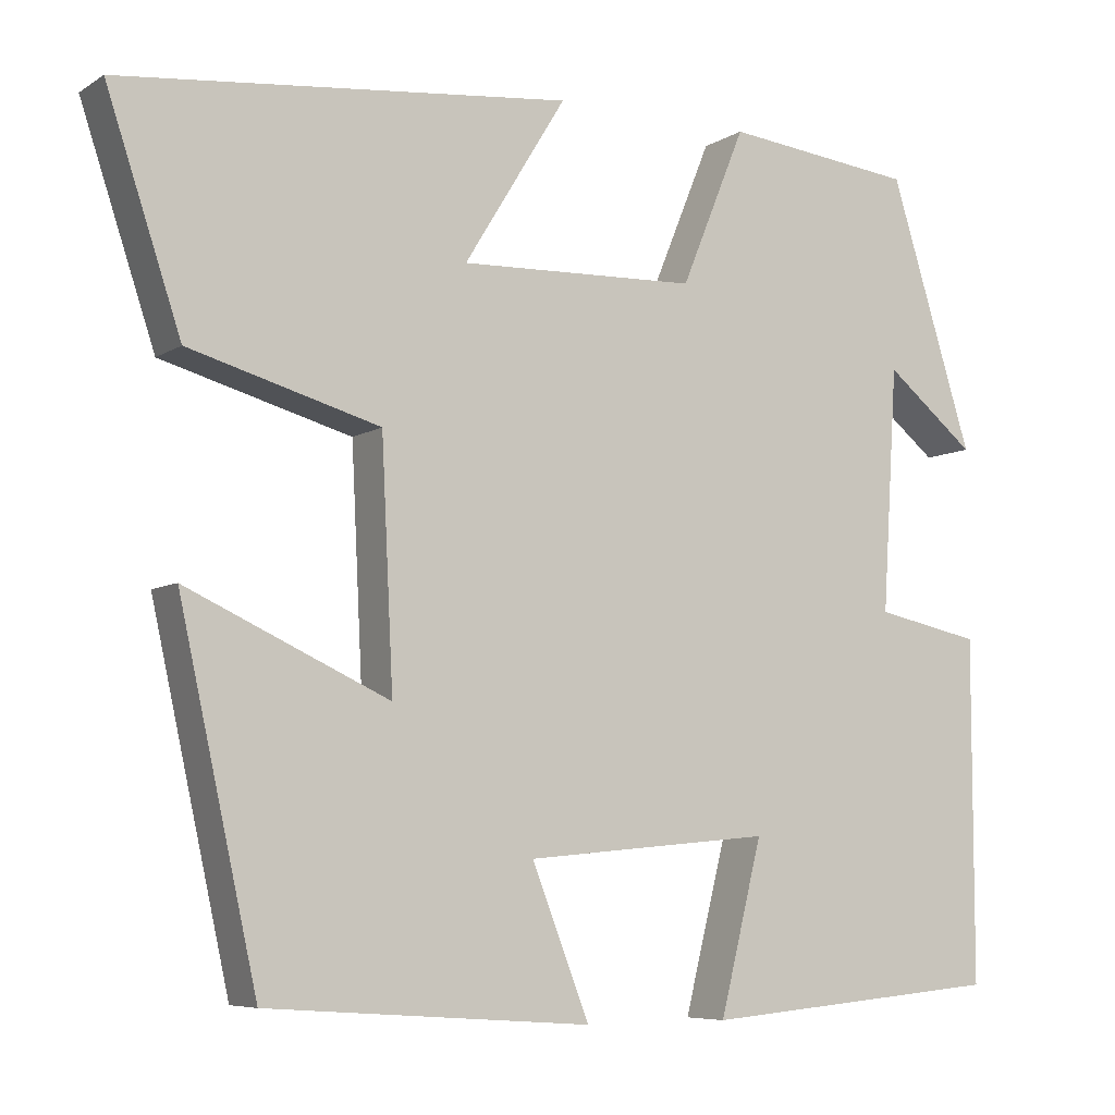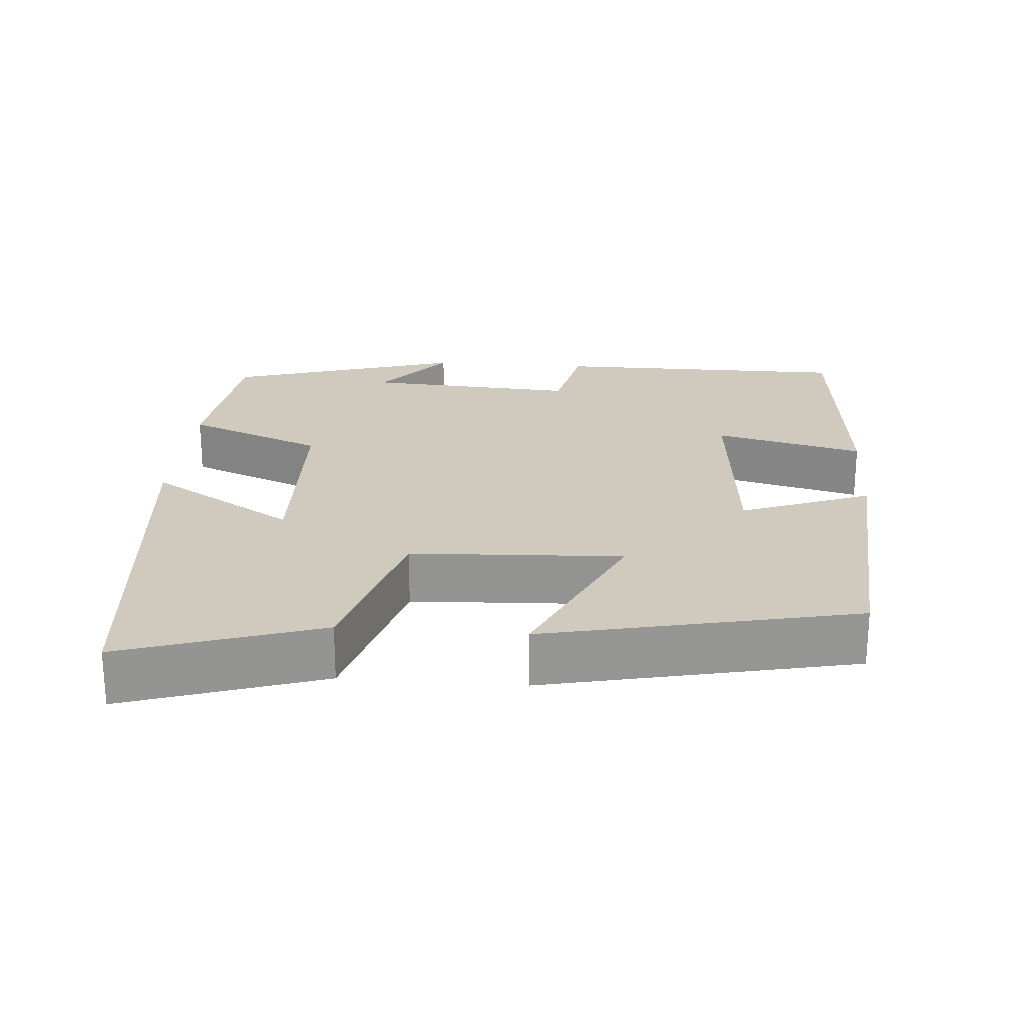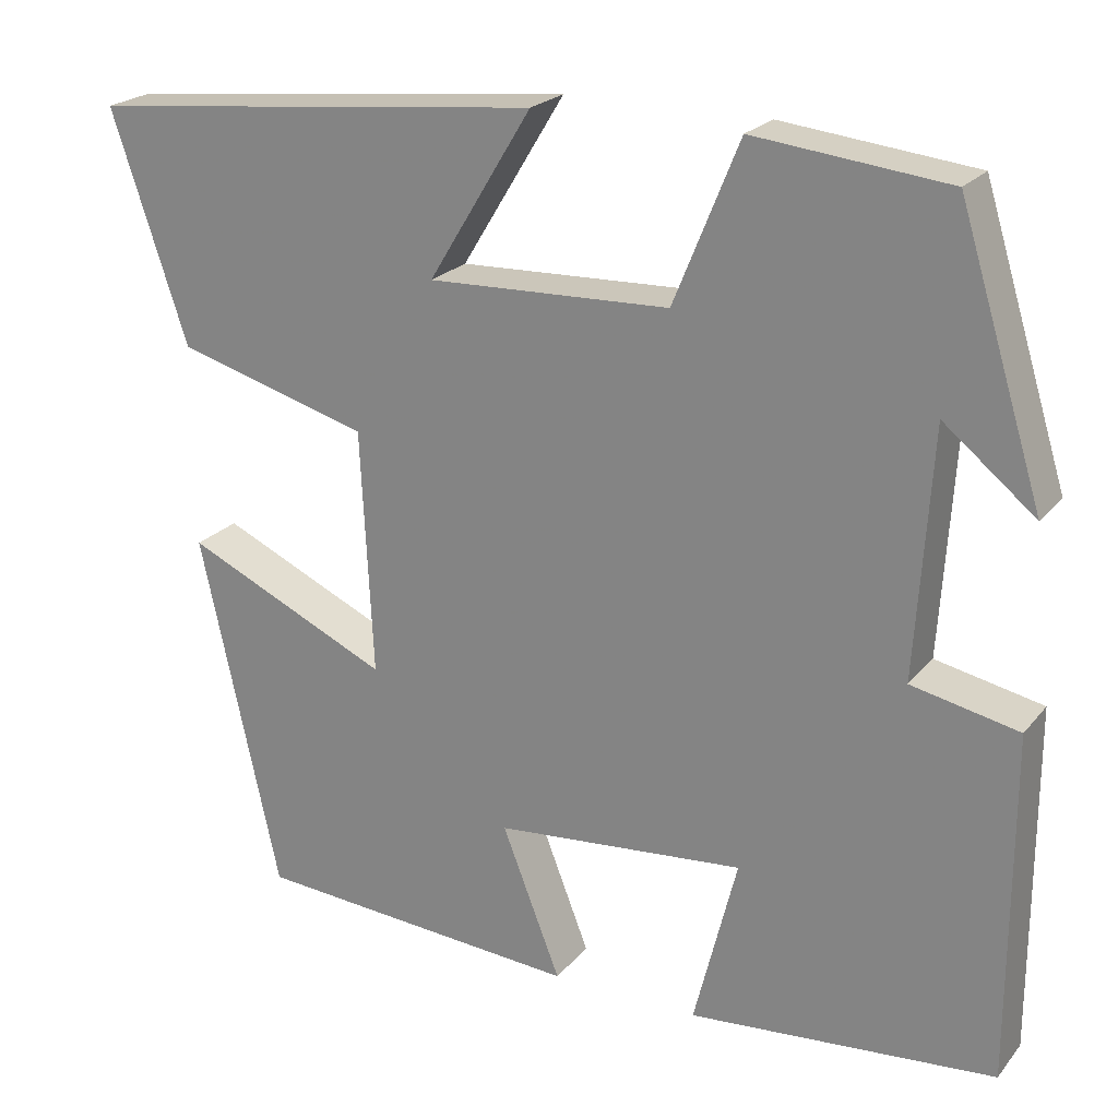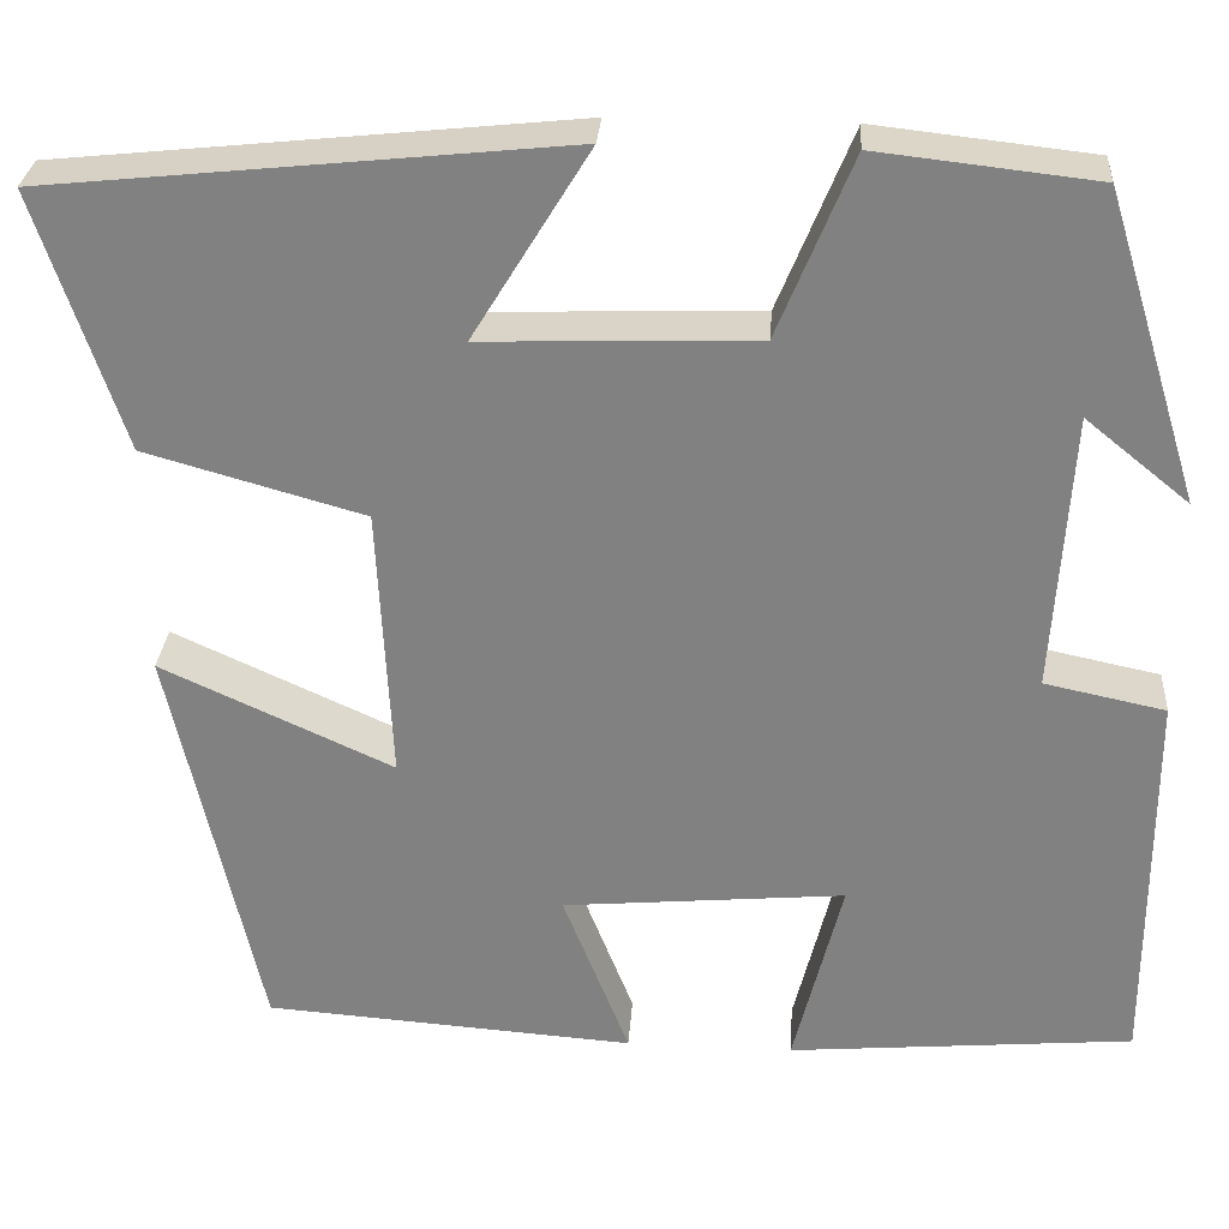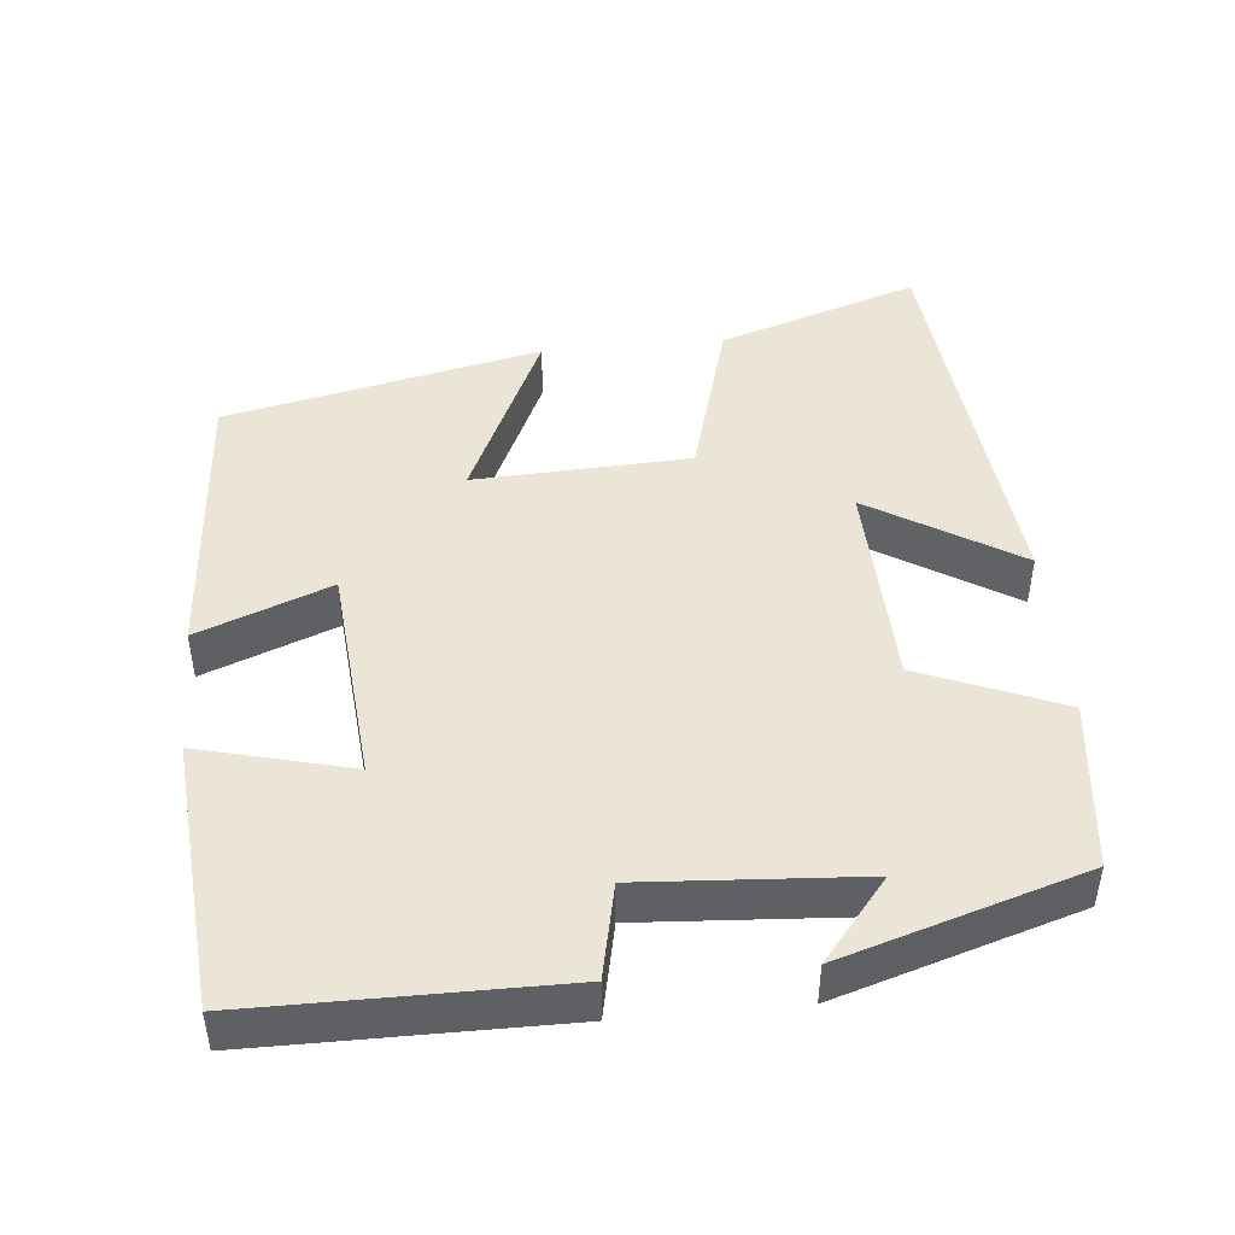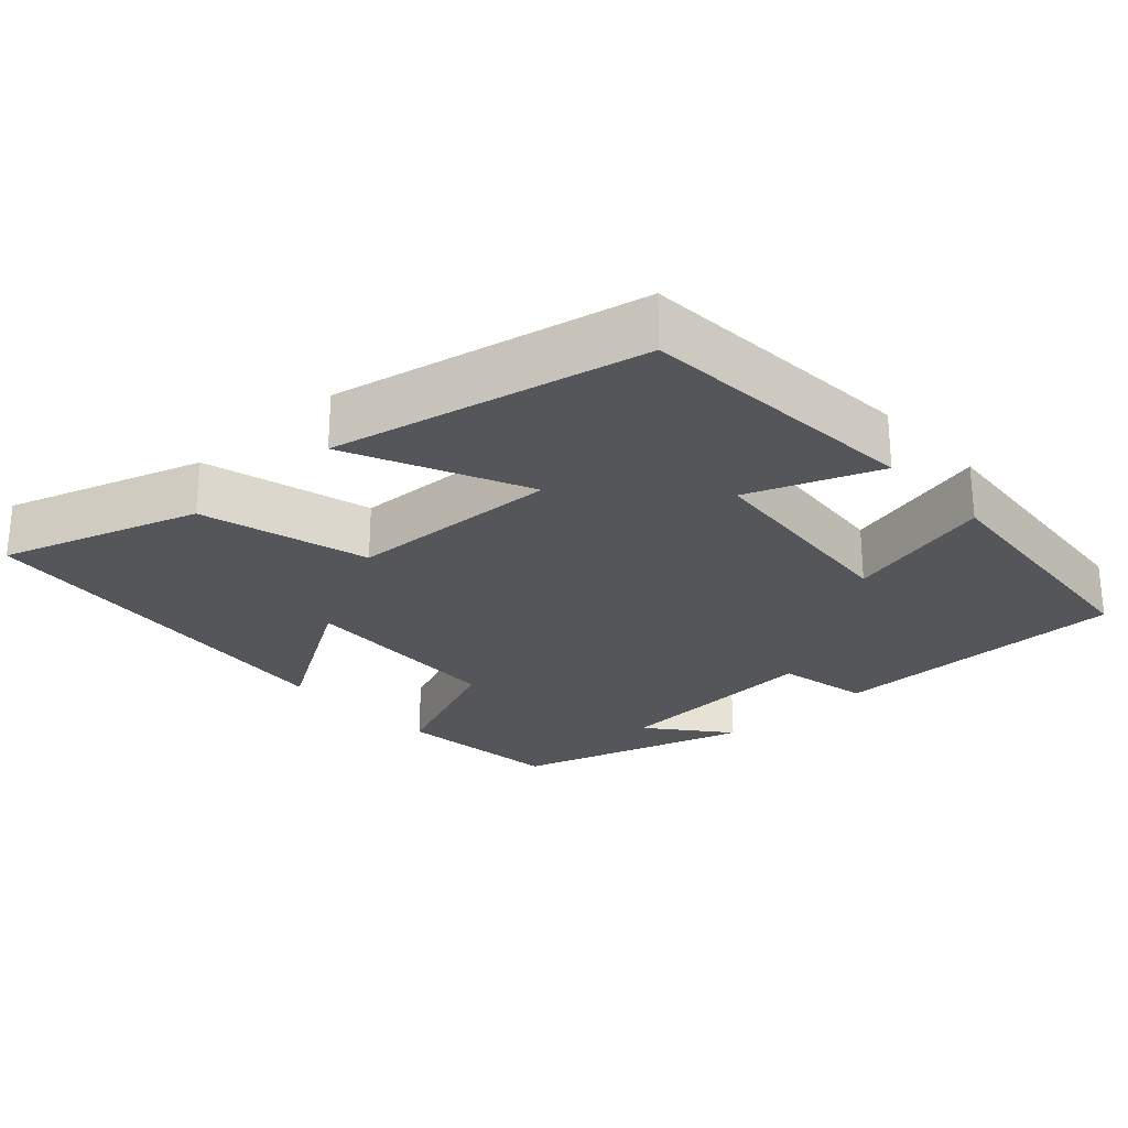
<metadata>
{"format":"obj","ext":"obj","renderer":"f3d","projection":"perspective","resolution":1024,"background":"white","views":[{"elev":-6.9,"azim":149.3,"up":"+Z"},{"elev":23.1,"azim":94.6,"up":"+Y"},{"elev":22.4,"azim":-151.4,"up":"+Z"},{"elev":29.1,"azim":-176.0,"up":"+Z"},{"elev":45.9,"azim":-95.3,"up":"+Y"},{"elev":-25.8,"azim":132.8,"up":"+Y"}]}
</metadata>
<code>
v 0.588 0.07 0.445
v 0.5 0.07 0.181
v 0.276 0.07 0.118
v 0.262 0.07 -0.166
v 0.5 0.07 -0.057
v 0.408 0.07 -0.473
v 0.027 0.07 -0.5
v 0.095 0.07 -0.326
v -0.195 0.07 -0.3
v -0.145 0.07 -0.5
v -0.5 0.07 -0.469
v -0.5 0.07 -0.067
v -0.376 0.07 -0.041
v -0.394 0.07 0.245
v -0.5 0.07 0.159
v -0.402 0.07 0.475
v -0.178 0.07 0.5
v -0.102 0.07 0.314
v 0.178 0.07 0.304
v 0.058 0.07 0.5
v 0.588 0 0.445
v 0.5 0 0.181
v 0.276 0 0.118
v 0.262 0 -0.166
v 0.5 0 -0.057
v 0.408 0 -0.473
v 0.027 0 -0.5
v 0.095 0 -0.326
v -0.195 0 -0.3
v -0.145 0 -0.5
v -0.5 0 -0.469
v -0.5 0 -0.067
v -0.376 0 -0.041
v -0.394 0 0.245
v -0.5 0 0.159
v -0.402 0 0.475
v -0.178 0 0.5
v -0.102 0 0.314
v 0.178 0 0.304
v 0.058 0 0.5
f 19 20 1 2
f 18 19 2 3
f 16 17 18
f 14 15 16
f 13 14 16 18
f 10 11 12 13
f 9 10 13
f 8 9 13 18
f 5 6 7 8
f 4 5 8
f 3 4 8 18
f 22 21 40 39
f 23 22 39 38
f 38 37 36
f 36 35 34
f 38 36 34 33
f 33 32 31 30
f 33 30 29
f 38 33 29 28
f 28 27 26 25
f 28 25 24
f 38 28 24 23
f 1 21 22 2
f 2 22 23 3
f 3 23 24 4
f 4 24 25 5
f 5 25 26 6
f 6 26 27 7
f 7 27 28 8
f 8 28 29 9
f 9 29 30 10
f 10 30 31 11
f 11 31 32 12
f 12 32 33 13
f 13 33 34 14
f 14 34 35 15
f 15 35 36 16
f 16 36 37 17
f 17 37 38 18
f 18 38 39 19
f 19 39 40 20
f 20 40 21 1

</code>
